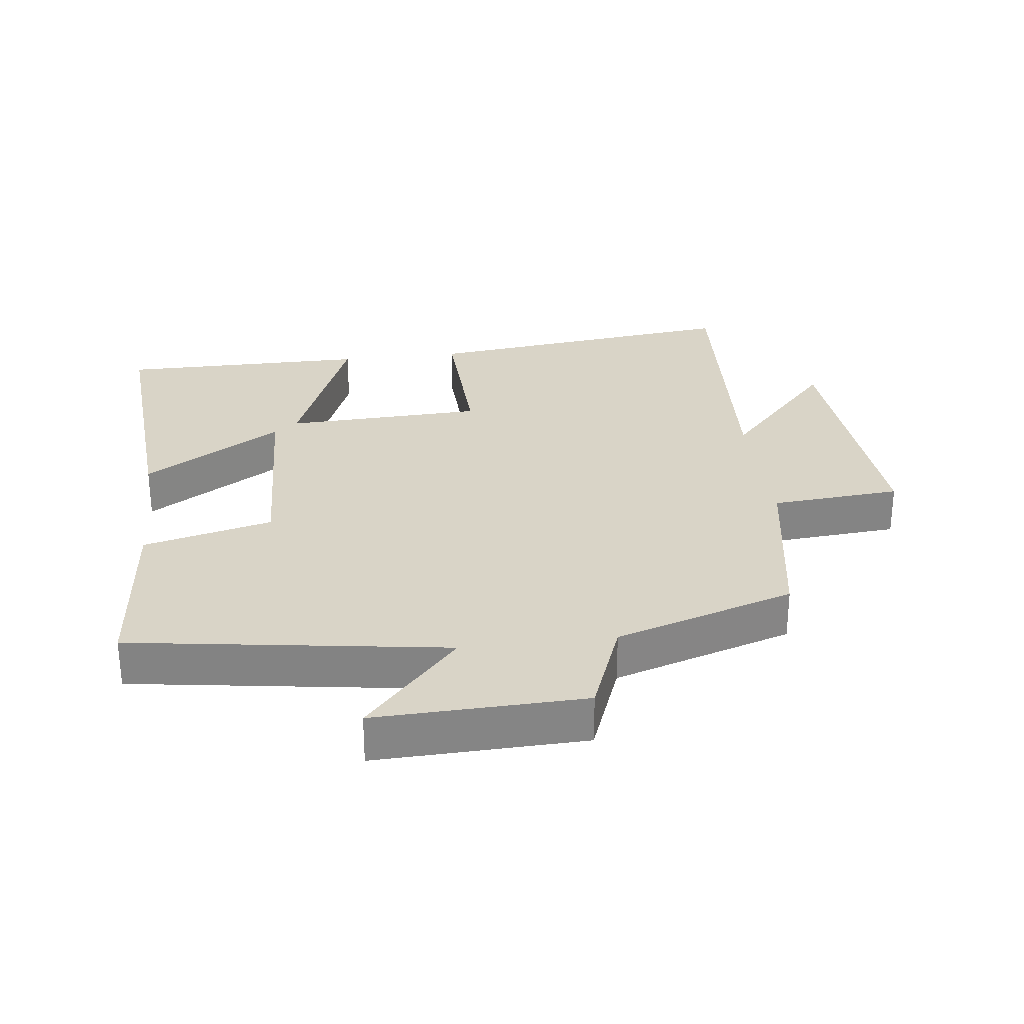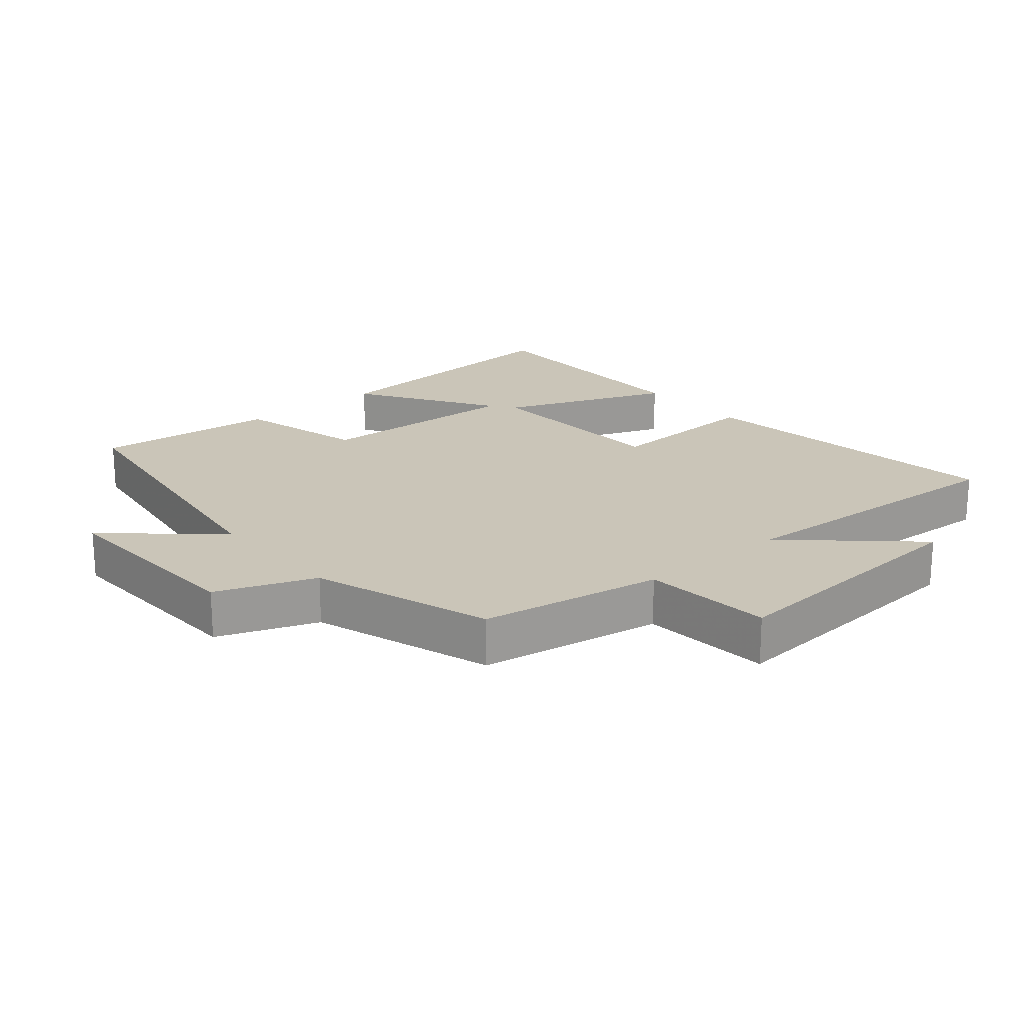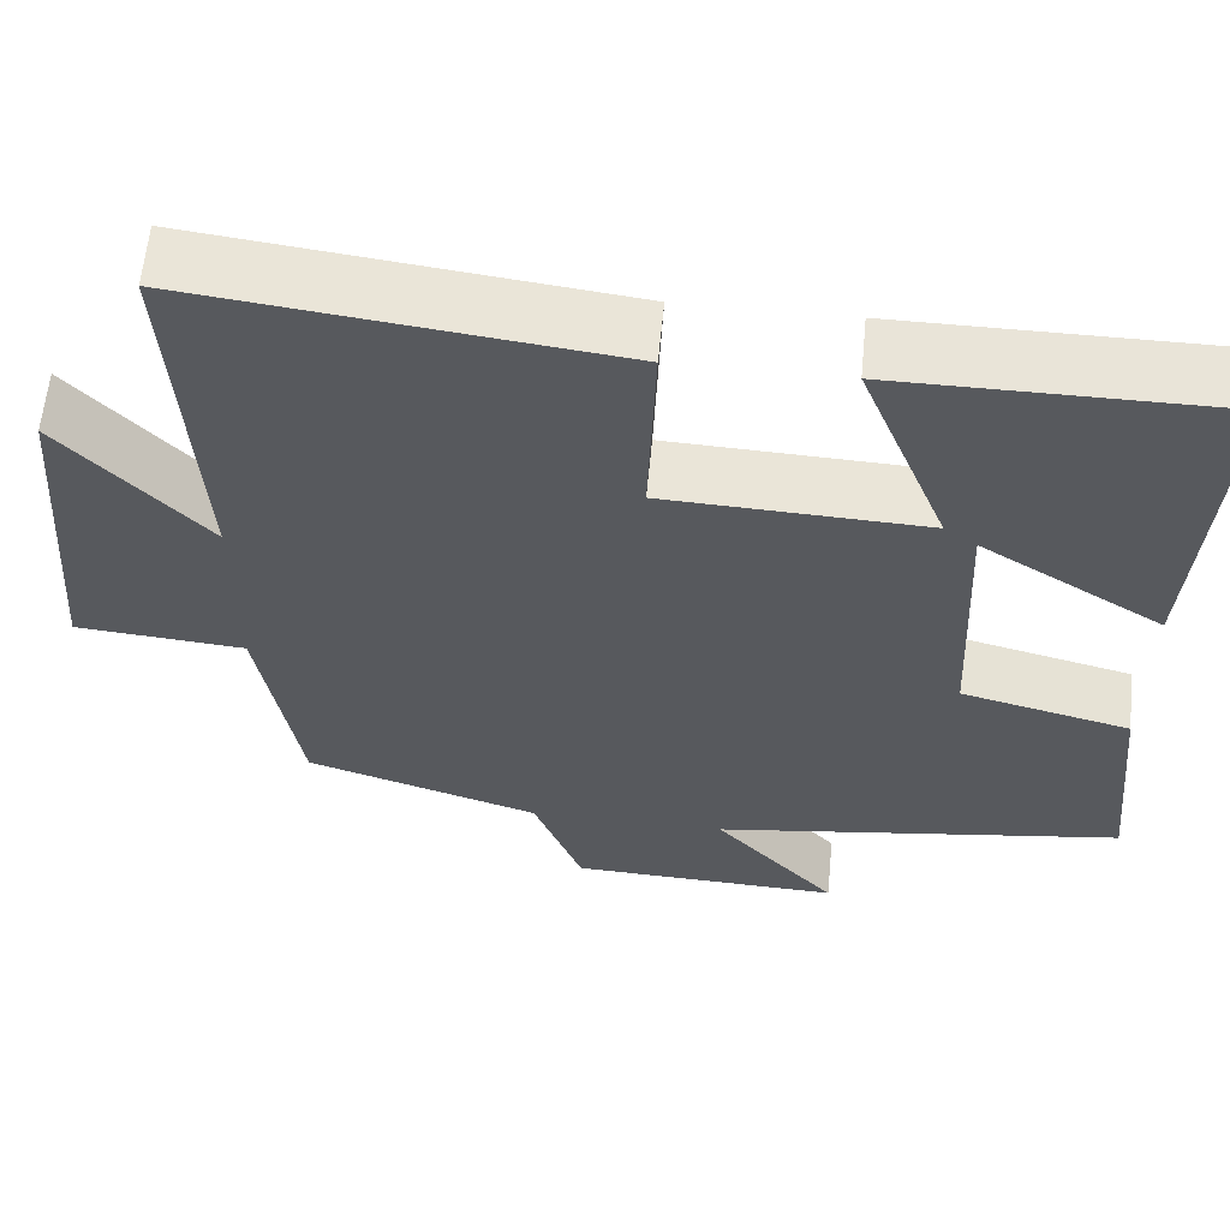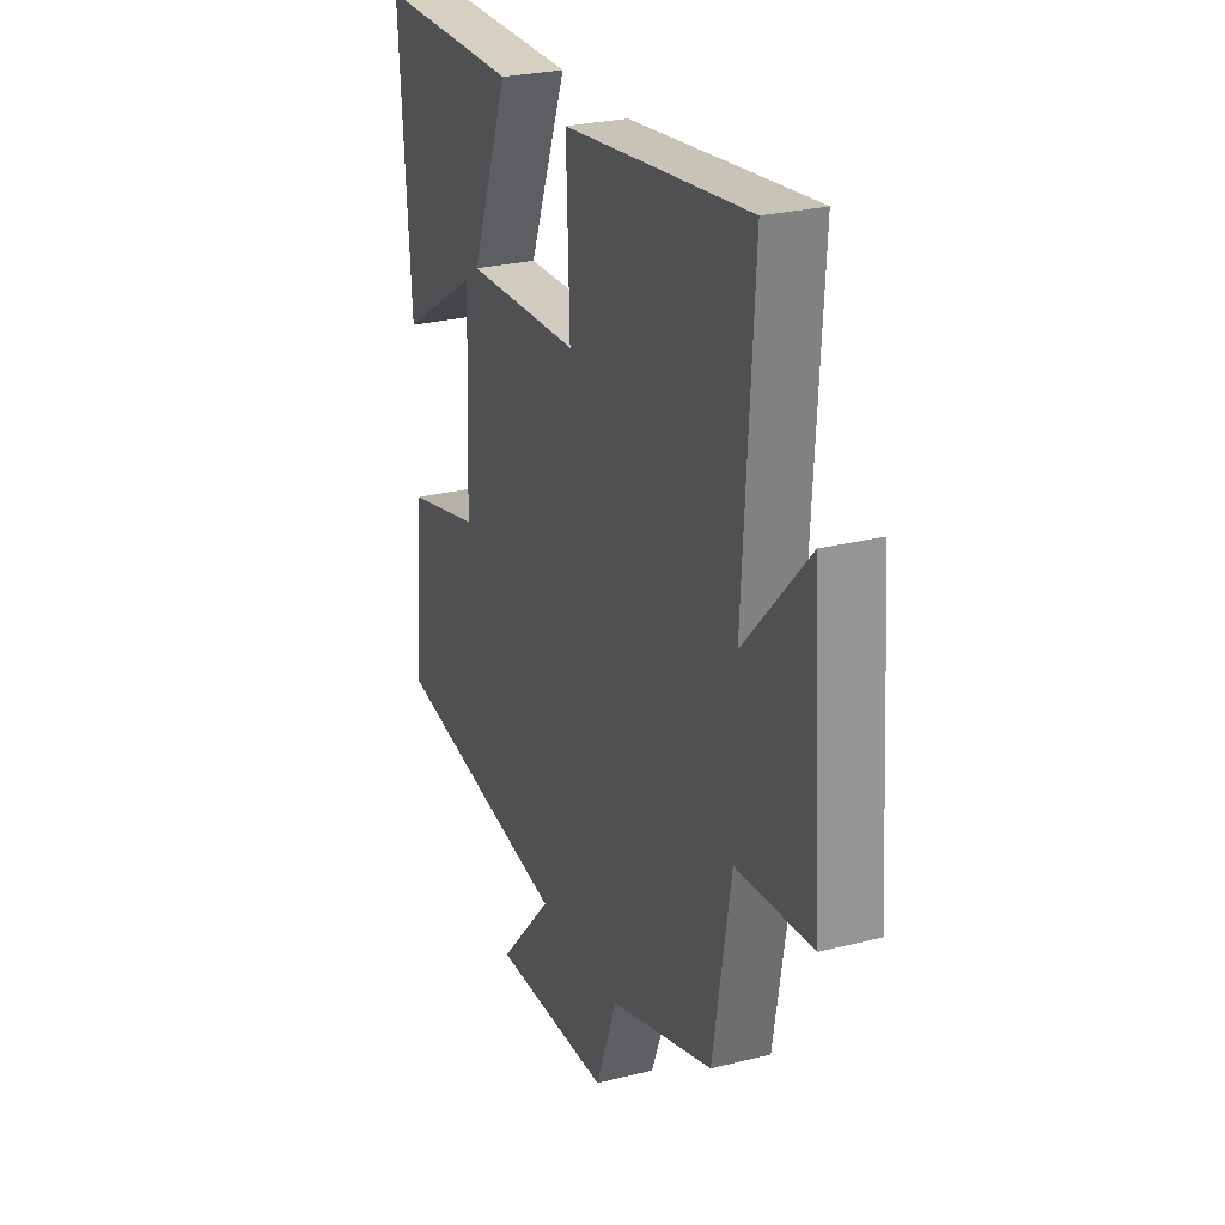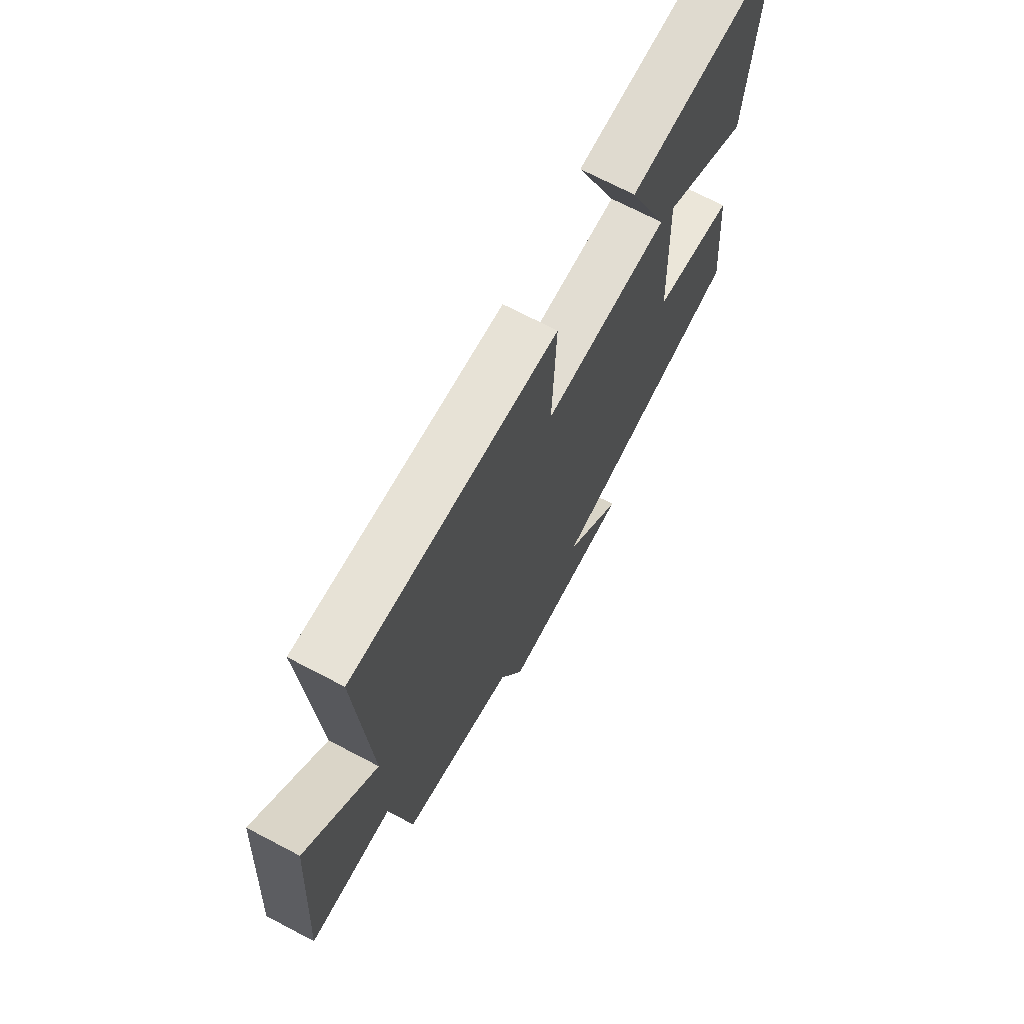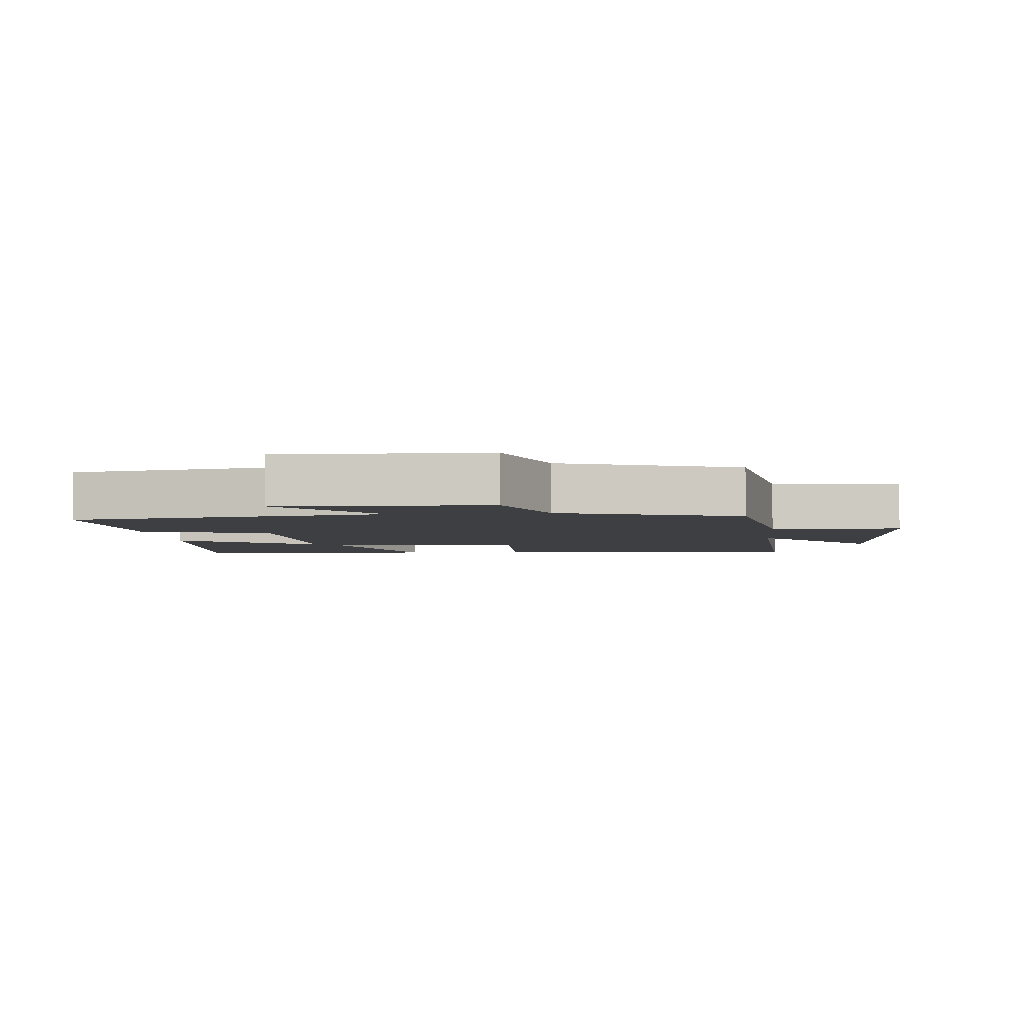
<metadata>
{"format":"obj","ext":"obj","renderer":"f3d","projection":"perspective","resolution":1024,"background":"white","views":[{"elev":28.8,"azim":173.0,"up":"+Y"},{"elev":20.5,"azim":-130.5,"up":"+Y"},{"elev":60.4,"azim":5.5,"up":"+Z"},{"elev":26.5,"azim":-111.7,"up":"+Z"},{"elev":70.6,"azim":-62.3,"up":"+Z"},{"elev":-4.2,"azim":-174.7,"up":"+Y"}]}
</metadata>
<code>
v -0.527 0.07 0.558
v -0.04 0.07 0.5
v -0.049 0.07 0.257
v 0.253 0.07 0.245
v 0.152 0.07 0.5
v 0.529 0.07 0.5
v 0.5 0.07 0.087
v 0.29 0.07 0.218
v 0.304 0.07 -0.1
v 0.5 0.07 -0.149
v 0.527 0.07 -0.428
v 0.049 0.07 -0.5
v 0.192 0.07 -0.659
v -0.124 0.07 -0.649
v -0.181 0.07 -0.5
v -0.453 0.07 -0.413
v -0.5 0.07 -0.136
v -0.697 0.07 -0.12
v -0.667 0.07 0.29
v -0.5 0.07 0.108
v -0.527 0 0.558
v -0.04 0 0.5
v -0.049 0 0.257
v 0.253 0 0.245
v 0.152 0 0.5
v 0.529 0 0.5
v 0.5 0 0.087
v 0.29 0 0.218
v 0.304 0 -0.1
v 0.5 0 -0.149
v 0.527 0 -0.428
v 0.049 0 -0.5
v 0.192 0 -0.659
v -0.124 0 -0.649
v -0.181 0 -0.5
v -0.453 0 -0.413
v -0.5 0 -0.136
v -0.697 0 -0.12
v -0.667 0 0.29
v -0.5 0 0.108
f 17 18 19 20
f 15 16 17 20
f 1 2 3
f 20 1 3
f 15 20 3
f 12 13 14 15
f 11 12 15
f 10 11 15
f 9 10 15
f 15 3 4
f 9 15 4
f 8 9 4
f 6 7 8
f 5 6 8
f 4 5 8
f 40 39 38 37
f 40 37 36 35
f 23 22 21
f 23 21 40
f 23 40 35
f 35 34 33 32
f 35 32 31
f 35 31 30
f 35 30 29
f 24 23 35
f 24 35 29
f 24 29 28
f 28 27 26
f 28 26 25
f 28 25 24
f 1 21 22 2
f 2 22 23 3
f 3 23 24 4
f 4 24 25 5
f 5 25 26 6
f 6 26 27 7
f 7 27 28 8
f 8 28 29 9
f 9 29 30 10
f 10 30 31 11
f 11 31 32 12
f 12 32 33 13
f 13 33 34 14
f 14 34 35 15
f 15 35 36 16
f 16 36 37 17
f 17 37 38 18
f 18 38 39 19
f 19 39 40 20
f 20 40 21 1

</code>
